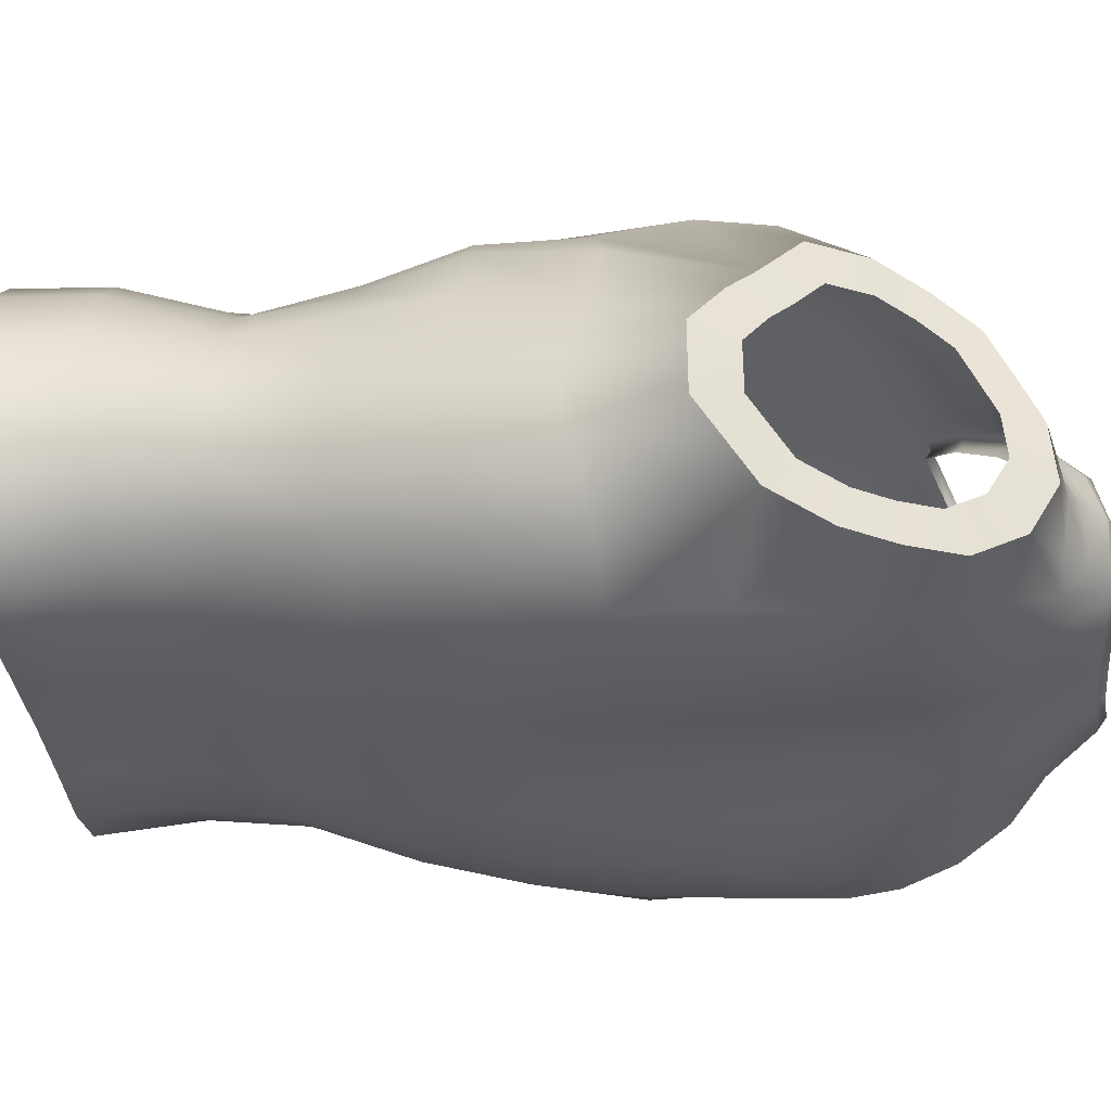
<metadata>
{"format":"obj","ext":"obj","renderer":"f3d","projection":"perspective","resolution":1024,"background":"white","views":[{"elev":-34.9,"azim":95.7,"up":"+Z"}]}
</metadata>
<code>
g Ponch_Male_Torso
v 0.119 1.48 -0.06168
v 0.1005 1.487 -0.08723
v 0.1163 1.482 -0.09109
v 0.1036 1.477 -0.06053
v 0.1197 1.469 -0.037
v 0.09062 1.493 -0.08404
v 0.1015 1.464 -0.04027
v 0.1214 1.458 -0.01274
v 0.09333 1.481 -0.05983
v 0.07992 1.5 -0.0818
v 0.08231 1.488 -0.058
v 0.07107 1.506 -0.07891
v 0.09054 1.47 -0.04299
v 0.09661 1.457 -0.02781
v 0.07274 1.498 -0.05587
v 0.07833 1.476 -0.04043
v 0.08791 1.463 -0.03227
v 0.0753 1.465 -0.02683
v 0.08306 1.454 -0.01887
v 0.06825 1.483 -0.03646
v 0.06792 1.502 -0.0549
v 0.06643 1.508 -0.07742
v 0.05655 1.465 -0.01677
v 0.06319 1.486 -0.03484
v 0.06264 1.5 -0.0545
v 0.06036 1.505 -0.07563
v 0.05973 1.492 -0.05487
v 0.05684 1.497 -0.07452
v 0.0533 1.478 -0.03737
v 0.05692 1.484 -0.03564
v 0.04306 1.465 -0.02163
v 0.04497 1.469 -0.01873
v 0.0265 1.448 -0.005322
v 0.05015 1.47 -0.01682
v 0.02679 1.452 -0.00146
v -1.558e-10 1.436 0.0118
v 0.03001 1.451 0.001812
v -4.734e-11 1.439 0.01666
v -0.0265 1.448 -0.005322
v -0.02679 1.452 -0.00146
v -0.04306 1.465 -0.02163
v -6.336e-12 1.437 0.0213
v 0.03742 1.448 0.004209
v -0.04497 1.469 -0.01873
v -0.0533 1.478 -0.03737
v -0.03001 1.451 0.001812
v -0.05692 1.484 -0.03564
v -0.05973 1.492 -0.05487
v 0.06123 1.451 -0.009875
v -4.984e-06 1.428 0.02637
v -0.05015 1.47 -0.01682
v -0.06264 1.5 -0.0545
v -0.05684 1.497 -0.07452
v -0.06036 1.505 -0.07563
v -0.06319 1.486 -0.03484
v -0.06792 1.502 -0.0549
v -0.06643 1.508 -0.07742
v -0.03746 1.448 0.004296
v -0.05655 1.465 -0.01677
v -0.07274 1.498 -0.05587
v -0.07107 1.506 -0.07891
v -0.06825 1.483 -0.03646
v -0.08231 1.488 -0.058
v -0.07992 1.5 -0.0818
v -0.07833 1.476 -0.04043
v -0.09333 1.481 -0.05983
v -0.09062 1.493 -0.08404
v -0.0753 1.465 -0.02683
v -0.09054 1.47 -0.04299
v -0.1036 1.477 -0.06053
v -0.1005 1.487 -0.08723
v -0.119 1.48 -0.06168
v -0.1163 1.482 -0.09109
v -0.1197 1.469 -0.037
v -0.1015 1.464 -0.04027
v -0.1214 1.458 -0.01274
v -0.08791 1.463 -0.03227
v -0.09661 1.457 -0.02781
v -0.08306 1.454 -0.01887
v -0.06123 1.451 -0.009875
v -0.09619 1.445 -0.004133
v -0.03794 1.435 0.01994
v -0.108 1.426 0.01306
v -0.1314 1.436 0.002288
v -0.0707 1.44 0.007699
v -0.0804 1.42 0.02731
v -0.121 1.403 0.03206
v -0.1453 1.412 0.01125
v -0.04303 1.415 0.0362
v 0 1.413 0.03854
v -0.08991 1.394 0.04755
v -0.1355 1.374 0.04166
v -0.1601 1.384 0.01053
v -0.04804 1.387 0.05713
v -0.1005 1.363 0.06262
v -0.1418 1.337 0.04297
v -0.1694 1.363 -0.01233
v 0.03794 1.435 0.01994
v 0 1.381 0.05488
v -0.05346 1.353 0.07428
v -0.1073 1.325 0.07249
v 0.04303 1.415 0.0362
v 0.0707 1.44 0.007699
v 0 1.345 0.06932
v -0.05742 1.316 0.08814
v 0.09619 1.445 -0.004133
v 0.04804 1.387 0.05713
v 0.0804 1.42 0.02731
v 0.108 1.426 0.01306
v 0.1314 1.436 0.002288
v 0 1.309 0.08212
v 0.08991 1.394 0.04755
v 0.121 1.403 0.03206
v 0.1453 1.412 0.01125
v 0.05346 1.353 0.07428
v 0.1005 1.363 0.06262
v 0.1355 1.374 0.04166
v 0.1601 1.384 0.01053
v 0.05742 1.316 0.08814
v 0 1.27 0.08729
v 0.1073 1.325 0.07249
v 0.1418 1.337 0.04297
v 0.1694 1.363 -0.01233
v 0.05613 1.273 0.08375
v -0.05613 1.273 0.08375
v 0.1039 1.281 0.07079
v 0.133 1.291 0.04448
v 0 1.228 0.08759
v -0.1039 1.281 0.07079
v 0.05317 1.23 0.08384
v -0.05317 1.23 0.08384
v -0.133 1.291 0.04448
v 0.154 1.297 0.01845
v 0.1785 1.35 -0.0278
v 0.09756 1.234 0.07205
v 0 1.182 0.09248
v -0.09756 1.234 0.07205
v -0.154 1.297 0.01845
v -0.1785 1.35 -0.0278
v 0.1252 1.239 0.05117
v 0.1653 1.292 -0.014
v 0.1891 1.334 -0.05193
v 0.1766 1.283 -0.04912
v 0.1468 1.24 0.02757
v 0.1616 1.237 -0.006824
v 0.1663 1.234 -0.04589
v 0.1512 1.186 -0.005938
v 0.1572 1.185 -0.04341
v 0.1293 1.187 0.02325
v 0.1106 1.187 0.04466
v 0.08643 1.184 0.06199
v 0.1423 1.132 -0.006967
v 0.15 1.132 -0.04186
v 0.1215 1.132 0.021
v 0.1005 1.132 0.03972
v 0.1495 1.075 -0.00287
v 0.153 1.076 -0.04026
v 0.1319 1.074 0.03111
v 0.1464 1.023 0.0001946
v 0.1503 1.025 -0.03687
v 0.1305 1.022 0.03443
v 0.1033 1.022 0.06282
v 0.1066 1.073 0.05671
v 0.06735 1.02 0.079
v 0.07455 1.072 0.07243
v 0.03265 1.017 0.08386
v 0.07819 1.131 0.05941
v 0.03877 1.071 0.08185
v 0 1.016 0.08446
v 0.04367 1.13 0.07741
v 0 1.071 0.08432
v 0.04943 1.183 0.08534
v 0 1.13 0.08453
v -0.03877 1.071 0.08185
v -0.03265 1.017 0.08386
v -0.04943 1.183 0.08534
v -0.04367 1.13 0.07741
v -0.07455 1.072 0.07243
v -0.06735 1.02 0.079
v -0.08643 1.184 0.06199
v -0.07819 1.131 0.05941
v -0.1066 1.073 0.05671
v -0.1033 1.022 0.06282
v -0.1252 1.239 0.05117
v -0.1005 1.132 0.03972
v -0.1106 1.187 0.04466
v -0.1319 1.074 0.03111
v -0.1305 1.022 0.03443
v -0.1468 1.24 0.02757
v -0.1215 1.132 0.021
v -0.1293 1.187 0.02325
v -0.1495 1.075 -0.00287
v -0.1464 1.023 0.0001946
v -0.1653 1.292 -0.014
v -0.1891 1.334 -0.05193
v -0.1766 1.283 -0.04912
v -0.1616 1.237 -0.006824
v -0.1663 1.234 -0.04589
v -0.1512 1.186 -0.005938
v -0.1572 1.185 -0.04341
v -0.1423 1.132 -0.006967
v -0.15 1.132 -0.04186
v -0.153 1.076 -0.04026
v -0.1503 1.025 -0.03687
v 0.1766 1.283 -0.04912
v 0.1891 1.334 -0.05193
v 0.1886 1.334 -0.08931
v 0.1794 1.283 -0.09392
v 0.1663 1.234 -0.04589
v 0.1682 1.361 -0.1212
v 0.1704 1.234 -0.08937
v 0.1572 1.185 -0.04341
v 0.1556 1.293 -0.1299
v 0.1554 1.185 -0.08086
v 0.15 1.132 -0.04186
v 0.1457 1.239 -0.121
v 0.1436 1.133 -0.07374
v 0.153 1.076 -0.04026
v 0.1364 1.187 -0.1094
v 0.1455 1.077 -0.0723
v 0.1503 1.025 -0.03687
v 0.142 1.026 -0.06949
v 0.1247 1.134 -0.09413
v 0.1247 1.078 -0.09094
v 0.1264 1.027 -0.09241
v 0.1045 1.028 -0.1082
v 0.103 1.079 -0.1027
v 0.07334 1.027 -0.1145
v 0.1044 1.135 -0.1088
v 0.07502 1.078 -0.1128
v 0.03848 1.027 -0.1125
v 0.1109 1.188 -0.1274
v 0.03972 1.078 -0.1118
v 0 1.027 -0.1119
v 0.07613 1.134 -0.1211
v 0.1158 1.24 -0.1398
v 0.07814 1.187 -0.1368
v 0.03993 1.134 -0.1254
v 0 1.078 -0.111
v 0.1204 1.295 -0.1462
v 0.0801 1.24 -0.1471
v 0.0403 1.187 -0.1405
v 0.1234 1.346 -0.1489
v 0.1558 1.389 -0.134
v 0.08188 1.294 -0.1501
v 0.1193 1.382 -0.1507
v 0.1439 1.415 -0.1365
v -0.03972 1.078 -0.1118
v -0.03848 1.027 -0.1125
v 0 1.134 -0.1241
v 0.04089 1.24 -0.1466
v 0.08278 1.342 -0.155
v 0.11 1.411 -0.1482
v 0.1282 1.442 -0.1329
v -0.03993 1.134 -0.1254
v 0 1.187 -0.1391
v 0.04159 1.294 -0.1486
v 0.07962 1.378 -0.1534
v 0.09789 1.438 -0.1399
v 0.1196 1.467 -0.1178
v -0.0403 1.187 -0.1405
v 0 1.24 -0.144
v 0.04154 1.341 -0.1508
v 0.07343 1.406 -0.148
v -0.04089 1.24 -0.1466
v 0 1.295 -0.144
v 0.03972 1.376 -0.1507
v -0.04159 1.294 -0.1486
v 0 1.342 -0.1423
v -0.04154 1.341 -0.1508
v 0.06601 1.434 -0.1414
v 0.03667 1.405 -0.1491
v 0 1.375 -0.1408
v -0.03972 1.376 -0.1507
v 0.08506 1.462 -0.1273
v -0.08188 1.294 -0.1501
v -0.08278 1.342 -0.155
v -0.07962 1.378 -0.1534
v -0.0801 1.24 -0.1471
v -0.07814 1.187 -0.1368
v -0.07613 1.134 -0.1211
v -0.07502 1.078 -0.1128
v -0.07334 1.027 -0.1145
v -0.103 1.079 -0.1027
v -0.1045 1.028 -0.1082
v -0.1044 1.135 -0.1088
v -0.1109 1.188 -0.1274
v -0.1158 1.24 -0.1398
v -0.1204 1.295 -0.1462
v -0.1247 1.078 -0.09094
v -0.1264 1.027 -0.09241
v -0.142 1.026 -0.06949
v -0.1247 1.134 -0.09413
v -0.1455 1.077 -0.0723
v -0.1503 1.025 -0.03687
v -0.153 1.076 -0.04026
v -0.1436 1.133 -0.07374
v -0.15 1.132 -0.04186
v -0.1364 1.187 -0.1094
v -0.1554 1.185 -0.08086
v -0.1572 1.185 -0.04341
v -0.1457 1.239 -0.121
v -0.1704 1.234 -0.08937
v -0.1663 1.234 -0.04589
v -0.1556 1.293 -0.1299
v -0.1794 1.283 -0.09392
v -0.1766 1.283 -0.04912
v -0.1886 1.334 -0.08931
v -0.1891 1.334 -0.05193
v -0.1682 1.361 -0.1212
v -0.1234 1.346 -0.1489
v -0.1558 1.389 -0.134
v -0.1193 1.382 -0.1507
v -0.1439 1.415 -0.1365
v -0.11 1.411 -0.1482
v -0.1282 1.442 -0.1329
v -0.07343 1.406 -0.148
v -0.09789 1.438 -0.1399
v -0.1196 1.467 -0.1178
v -0.03667 1.405 -0.1491
v -0.06601 1.434 -0.1414
v 0 1.403 -0.1389
v -0.08506 1.462 -0.1273
v -0.03325 1.433 -0.1449
v 0.03325 1.433 -0.1449
v -0.05849 1.46 -0.1339
v 0 1.43 -0.1344
v 0.05849 1.46 -0.1339
v -0.02986 1.459 -0.136
v -0.05233 1.481 -0.1223
v -0.0743 1.482 -0.1189
v -0.05673 1.506 -0.1065
v -0.02711 1.479 -0.1232
v 0.02986 1.459 -0.136
v 0 1.454 -0.1272
v 0.05233 1.481 -0.1223
v -0.09115 1.484 -0.108
v -0.1163 1.482 -0.09109
v -0.1005 1.487 -0.08723
v 0.02711 1.479 -0.1232
v 0.05675 1.506 -0.1065
v 0.0743 1.482 -0.1189
v -0.07197 1.495 -0.1034
v -0.08362 1.492 -0.1007
v -0.09062 1.493 -0.08404
v -0.07992 1.5 -0.0818
v -0.07107 1.506 -0.07891
v 0.09115 1.484 -0.108
v 0.1163 1.482 -0.09109
v 0.1005 1.487 -0.08723
v 0.07197 1.495 -0.1034
v 0.08362 1.492 -0.1007
v 0.09062 1.493 -0.08404
v 0.07992 1.5 -0.0818
v 0.07107 1.506 -0.07891
v 0.06643 1.508 -0.07742
v 0.05171 1.51 -0.1026
v 0.06036 1.505 -0.07563
v -0.05171 1.51 -0.1026
v -0.06643 1.508 -0.07742
v 0.02549 1.502 -0.1128
v 0.04778 1.508 -0.09847
v 0.05684 1.497 -0.07452
v 0.04539 1.502 -0.09663
v 0.02462 1.507 -0.1079
v 0.02301 1.505 -0.1029
v 0.02149 1.499 -0.1015
v 0 1.476 -0.1178
v 0 1.501 -0.1112
v -0.02549 1.502 -0.1128
v -8.106e-12 1.507 -0.1078
v -7.79e-11 1.505 -0.1027
v -1.558e-10 1.499 -0.1011
v -0.02462 1.507 -0.1079
v -0.02301 1.505 -0.1029
v -0.02149 1.499 -0.1015
v -0.04778 1.508 -0.09847
v -0.04539 1.502 -0.09663
v -0.06036 1.505 -0.07563
v -0.05684 1.497 -0.07452
v 0.1197 1.469 -0.037
v 0.1275 1.453 -0.04426
v 0.1287 1.445 -0.02688
v 0.1214 1.458 -0.01274
v 0.119 1.48 -0.06168
v 0.1359 1.429 -0.01612
v 0.127 1.46 -0.06195
v 0.1314 1.436 0.002288
v 0.1163 1.482 -0.09109
v 0.1458 1.412 -0.009692
v 0.125 1.462 -0.08302
v 0.1453 1.412 0.01125
v 0.1196 1.467 -0.1178
v 0.1564 1.392 -0.01021
v 0.1274 1.451 -0.1022
v 0.1601 1.384 0.01053
v 0.1282 1.442 -0.1329
v 0.1631 1.377 -0.02659
v 0.1336 1.433 -0.113
v 0.1694 1.363 -0.01233
v 0.1439 1.415 -0.1365
v 0.1696 1.368 -0.03768
v 0.1448 1.414 -0.1156
v 0.1785 1.35 -0.0278
v 0.1558 1.389 -0.134
v 0.1772 1.356 -0.05497
v 0.1534 1.395 -0.1138
v 0.1891 1.334 -0.05193
v 0.1682 1.361 -0.1212
v 0.1769 1.356 -0.08175
v 0.1622 1.375 -0.1046
v 0.1886 1.334 -0.08931
v -0.1886 1.334 -0.08931
v -0.1769 1.356 -0.08175
v -0.1772 1.356 -0.05497
v -0.1891 1.334 -0.05193
v -0.1682 1.361 -0.1212
v -0.1696 1.368 -0.03768
v -0.1622 1.375 -0.1046
v -0.1785 1.35 -0.0278
v -0.1558 1.389 -0.134
v -0.1631 1.377 -0.02659
v -0.1534 1.395 -0.1138
v -0.1694 1.363 -0.01233
v -0.1439 1.415 -0.1365
v -0.1564 1.392 -0.01021
v -0.1448 1.414 -0.1156
v -0.1601 1.384 0.01053
v -0.1282 1.442 -0.1329
v -0.1458 1.412 -0.009692
v -0.1336 1.433 -0.113
v -0.1453 1.412 0.01125
v -0.1196 1.467 -0.1178
v -0.1359 1.429 -0.01612
v -0.1274 1.451 -0.1022
v -0.1314 1.436 0.002288
v -0.1163 1.482 -0.09109
v -0.1287 1.445 -0.02688
v -0.125 1.462 -0.08302
v -0.1214 1.458 -0.01274
v -0.119 1.48 -0.06168
v -0.1275 1.453 -0.04426
v -0.127 1.46 -0.06195
v -0.1197 1.469 -0.037
g Ponch_Male_Torso_0
f 3 2 1
f 2 4 1
f 1 4 5
f 2 6 4
f 4 7 5
f 5 7 8
f 6 9 4
f 4 9 7
f 6 10 9
f 10 11 9
f 10 12 11
f 9 13 7
f 9 11 13
f 7 14 8
f 7 13 14
f 12 15 11
f 11 16 13
f 11 15 16
f 13 17 14
f 13 16 17
f 14 17 18
f 16 18 17
f 8 14 19
f 19 14 18
f 16 20 18
f 15 20 16
f 15 12 21
f 12 22 21
f 19 18 23
f 20 23 18
f 20 15 24
f 15 21 24
f 25 21 22
f 26 25 22
f 27 25 26
f 28 27 26
f 27 29 25
f 25 30 21
f 29 30 25
f 30 24 21
f 29 31 30
f 31 32 30
f 30 32 24
f 31 33 32
f 20 24 34
f 32 34 24
f 23 20 34
f 33 35 32
f 32 35 34
f 33 36 35
f 35 37 34
f 34 37 23
f 36 38 35
f 35 38 37
f 36 39 38
f 39 40 38
f 39 41 40
f 38 42 37
f 38 40 42
f 37 43 23
f 37 42 43
f 41 44 40
f 41 45 44
f 40 46 42
f 40 44 46
f 45 47 44
f 45 48 47
f 49 23 43
f 49 19 23
f 42 50 43
f 50 42 46
f 44 51 46
f 44 47 51
f 48 52 47
f 48 53 52
f 53 54 52
f 47 52 55
f 47 55 51
f 52 54 56
f 52 56 55
f 54 57 56
f 58 46 51
f 58 50 46
f 51 55 59
f 59 58 51
f 56 57 60
f 57 61 60
f 55 56 62
f 55 62 59
f 56 60 62
f 60 61 63
f 61 64 63
f 62 60 65
f 60 63 65
f 63 64 66
f 64 67 66
f 59 62 68
f 62 65 68
f 65 63 69
f 63 66 69
f 66 67 70
f 67 71 70
f 70 71 72
f 71 73 72
f 70 72 74
f 66 70 75
f 75 70 74
f 69 66 75
f 75 74 76
f 65 69 77
f 68 65 77
f 69 75 78
f 77 69 78
f 77 78 68
f 78 75 76
f 78 79 68
f 78 76 79
f 68 79 59
f 79 80 59
f 59 80 58
f 76 81 79
f 79 81 80
f 58 80 82
f 58 82 50
f 81 76 83
f 76 84 83
f 81 85 80
f 80 85 82
f 85 81 86
f 81 83 86
f 83 84 87
f 84 88 87
f 82 85 89
f 85 86 89
f 50 82 90
f 82 89 90
f 86 83 91
f 83 87 91
f 87 88 92
f 88 93 92
f 89 86 94
f 86 91 94
f 91 87 95
f 87 92 95
f 92 93 96
f 93 97 96
f 98 50 90
f 50 98 43
f 49 43 98
f 90 89 99
f 89 94 99
f 94 91 100
f 91 95 100
f 95 92 101
f 92 96 101
f 102 98 90
f 102 90 99
f 103 49 98
f 103 98 102
f 99 94 104
f 94 100 104
f 100 95 105
f 95 101 105
f 103 106 49
f 106 19 49
f 106 8 19
f 107 102 99
f 107 99 104
f 108 103 102
f 106 103 108
f 108 102 107
f 8 106 109
f 109 106 108
f 110 8 109
f 104 100 111
f 100 105 111
f 112 108 107
f 109 108 112
f 110 109 113
f 113 109 112
f 114 110 113
f 115 107 104
f 112 107 115
f 115 104 111
f 113 112 116
f 116 112 115
f 114 113 117
f 117 113 116
f 118 114 117
f 119 115 111
f 116 115 119
f 111 105 120
f 119 111 120
f 117 116 121
f 121 116 119
f 118 117 122
f 122 117 121
f 123 118 122
f 121 119 124
f 124 119 120
f 105 125 120
f 105 101 125
f 122 121 126
f 126 121 124
f 123 122 127
f 127 122 126
f 124 120 128
f 120 125 128
f 101 129 125
f 101 96 129
f 126 124 130
f 130 124 128
f 125 131 128
f 125 129 131
f 96 132 129
f 96 97 132
f 133 123 127
f 134 123 133
f 127 126 135
f 135 126 130
f 128 136 130
f 136 128 131
f 129 137 131
f 129 132 137
f 97 138 132
f 97 139 138
f 133 127 140
f 140 127 135
f 141 134 133
f 142 134 141
f 143 142 141
f 141 133 144
f 144 133 140
f 143 141 145
f 145 141 144
f 146 143 145
f 146 145 147
f 148 146 147
f 145 144 149
f 147 145 149
f 140 150 144
f 150 149 144
f 135 151 140
f 151 150 140
f 148 147 152
f 153 148 152
f 147 149 154
f 152 147 154
f 150 155 149
f 155 154 149
f 153 152 156
f 157 153 156
f 152 154 158
f 156 152 158
f 157 156 159
f 160 157 159
f 159 156 161
f 156 158 161
f 162 161 158
f 163 158 154
f 163 162 158
f 155 163 154
f 164 162 163
f 165 164 163
f 165 163 155
f 166 164 165
f 167 165 155
f 167 155 150
f 151 167 150
f 168 166 165
f 168 165 167
f 169 166 168
f 170 167 151
f 170 168 167
f 171 169 168
f 171 168 170
f 172 170 151
f 172 151 135
f 130 172 135
f 136 172 130
f 173 170 172
f 136 173 172
f 173 171 170
f 169 171 174
f 175 169 174
f 173 136 176
f 176 136 131
f 176 131 137
f 171 173 177
f 177 173 176
f 174 171 177
f 175 174 178
f 179 175 178
f 180 176 137
f 177 176 180
f 174 177 181
f 178 174 181
f 181 177 180
f 179 178 182
f 183 179 182
f 180 137 184
f 132 184 137
f 132 138 184
f 178 181 185
f 182 178 185
f 181 180 186
f 186 180 184
f 185 181 186
f 183 182 187
f 188 183 187
f 138 189 184
f 186 184 189
f 182 185 190
f 187 182 190
f 185 186 191
f 191 186 189
f 190 185 191
f 187 192 188
f 192 193 188
f 138 194 189
f 139 194 138
f 139 195 194
f 195 196 194
f 194 197 189
f 194 196 197
f 189 197 191
f 196 198 197
f 197 199 191
f 197 198 199
f 191 199 190
f 198 200 199
f 190 201 187
f 199 201 190
f 199 200 201
f 201 192 187
f 200 202 201
f 201 202 192
f 202 203 192
f 192 203 193
f 203 204 193
f 207 206 205
f 208 207 205
f 208 205 209
f 210 207 208
f 211 208 209
f 211 209 212
f 213 210 208
f 213 208 211
f 214 211 212
f 214 212 215
f 216 213 211
f 216 211 214
f 217 214 215
f 217 215 218
f 219 216 214
f 219 214 217
f 220 217 218
f 220 218 221
f 222 220 221
f 223 217 220
f 223 219 217
f 224 220 222
f 224 223 220
f 225 224 222
f 225 226 224
f 226 227 224
f 224 227 223
f 226 228 227
f 223 229 219
f 227 229 223
f 228 230 227
f 227 230 229
f 228 231 230
f 229 232 219
f 219 232 216
f 231 233 230
f 231 234 233
f 230 235 229
f 229 235 232
f 230 233 235
f 232 236 216
f 213 216 236
f 235 237 232
f 232 237 236
f 233 238 235
f 235 238 237
f 234 239 233
f 233 239 238
f 240 213 236
f 210 213 240
f 237 241 236
f 240 236 241
f 238 242 237
f 237 242 241
f 243 210 240
f 244 210 243
f 245 240 241
f 243 240 245
f 246 244 243
f 247 244 246
f 239 234 248
f 234 249 248
f 239 250 238
f 238 250 242
f 242 251 241
f 245 241 251
f 252 243 245
f 246 243 252
f 253 247 246
f 254 247 253
f 239 248 255
f 250 239 255
f 250 256 242
f 242 256 251
f 257 245 251
f 252 245 257
f 258 246 252
f 253 246 258
f 259 254 253
f 260 254 259
f 250 255 261
f 256 250 261
f 256 262 251
f 257 251 262
f 263 252 257
f 258 252 263
f 264 253 258
f 259 253 264
f 256 261 265
f 262 256 265
f 266 257 262
f 263 257 266
f 267 258 263
f 264 258 267
f 265 268 262
f 268 266 262
f 269 263 266
f 267 263 269
f 268 270 266
f 270 269 266
f 271 259 264
f 272 264 267
f 271 264 272
f 273 267 269
f 272 267 273
f 270 274 269
f 274 273 269
f 275 259 271
f 275 260 259
f 276 268 265
f 277 270 268
f 276 277 268
f 278 274 270
f 277 278 270
f 279 276 265
f 265 261 279
f 261 280 279
f 261 255 280
f 255 281 280
f 255 248 281
f 248 282 281
f 248 249 282
f 249 283 282
f 282 283 284
f 283 285 284
f 281 282 286
f 282 284 286
f 280 281 287
f 281 286 287
f 279 280 288
f 280 287 288
f 289 276 279
f 288 289 279
f 284 285 290
f 285 291 290
f 290 291 292
f 286 284 293
f 284 290 293
f 294 290 292
f 293 290 294
f 294 292 295
f 296 294 295
f 297 294 296
f 297 293 294
f 298 297 296
f 286 293 299
f 299 293 297
f 287 286 299
f 300 297 298
f 300 299 297
f 301 300 298
f 287 299 302
f 302 299 300
f 288 287 302
f 303 300 301
f 303 302 300
f 304 303 301
f 302 305 288
f 305 302 303
f 305 289 288
f 306 303 304
f 306 305 303
f 307 306 304
f 308 306 307
f 309 308 307
f 308 310 306
f 310 305 306
f 305 310 289
f 310 311 289
f 289 311 276
f 310 312 311
f 311 277 276
f 312 313 311
f 311 313 277
f 312 314 313
f 313 278 277
f 314 315 313
f 313 315 278
f 314 316 315
f 315 317 278
f 278 317 274
f 316 318 315
f 315 318 317
f 316 319 318
f 317 320 274
f 274 320 273
f 318 321 317
f 317 321 320
f 320 322 273
f 322 272 273
f 319 323 318
f 318 323 321
f 321 324 320
f 320 324 322
f 325 272 322
f 325 271 272
f 323 326 321
f 321 326 324
f 324 327 322
f 327 325 322
f 328 271 325
f 328 275 271
f 326 329 324
f 324 329 327
f 326 323 330
f 326 330 329
f 323 319 331
f 323 331 330
f 330 331 332
f 330 332 333
f 330 333 329
f 334 328 325
f 334 325 327
f 329 335 327
f 329 333 335
f 335 334 327
f 275 328 336
f 336 328 334
f 319 337 331
f 337 319 338
f 339 337 338
f 340 334 335
f 340 336 334
f 341 336 340
f 342 336 341
f 342 275 336
f 260 275 342
f 331 337 343
f 331 343 332
f 344 337 339
f 337 344 343
f 345 344 339
f 343 344 345
f 346 343 345
f 332 343 346
f 347 332 346
f 348 260 342
f 260 348 349
f 348 350 349
f 348 342 351
f 351 342 341
f 348 352 350
f 352 348 351
f 352 353 350
f 352 351 353
f 351 354 353
f 351 341 354
f 341 355 354
f 355 341 356
f 341 357 356
f 358 356 357
f 359 332 347
f 360 359 347
f 341 361 357
f 361 341 340
f 362 358 357
f 363 358 362
f 364 363 362
f 362 357 365
f 361 365 357
f 364 362 366
f 366 362 365
f 367 364 366
f 361 340 368
f 368 340 335
f 333 368 335
f 361 369 365
f 369 361 368
f 333 370 368
f 370 369 368
f 332 370 333
f 369 371 365
f 366 365 371
f 371 369 370
f 367 366 372
f 372 366 371
f 373 367 372
f 374 370 332
f 374 371 370
f 372 371 374
f 359 374 332
f 373 372 375
f 375 372 374
f 375 374 359
f 376 373 375
f 377 375 359
f 376 375 377
f 377 359 360
f 378 376 377
f 379 377 360
f 378 377 379
f 380 378 379
f 383 382 381
f 384 383 381
f 381 382 385
f 386 383 384
f 382 387 385
f 388 386 384
f 385 387 389
f 390 386 388
f 387 391 389
f 392 390 388
f 389 391 393
f 394 390 392
f 391 395 393
f 396 394 392
f 393 395 397
f 398 394 396
f 395 399 397
f 400 398 396
f 397 399 401
f 402 398 400
f 399 403 401
f 404 402 400
f 401 403 405
f 406 402 404
f 403 407 405
f 408 406 404
f 405 407 409
f 410 406 408
f 407 411 409
f 412 410 408
f 409 411 412
f 411 410 412
f 415 414 413
f 416 415 413
f 413 414 417
f 418 415 416
f 414 419 417
f 420 418 416
f 417 419 421
f 422 418 420
f 419 423 421
f 424 422 420
f 421 423 425
f 426 422 424
f 423 427 425
f 428 426 424
f 425 427 429
f 430 426 428
f 427 431 429
f 432 430 428
f 429 431 433
f 434 430 432
f 431 435 433
f 436 434 432
f 433 435 437
f 438 434 436
f 435 439 437
f 440 438 436
f 437 439 441
f 442 438 440
f 439 443 441
f 444 442 440
f 441 443 444
f 443 442 444

</code>
